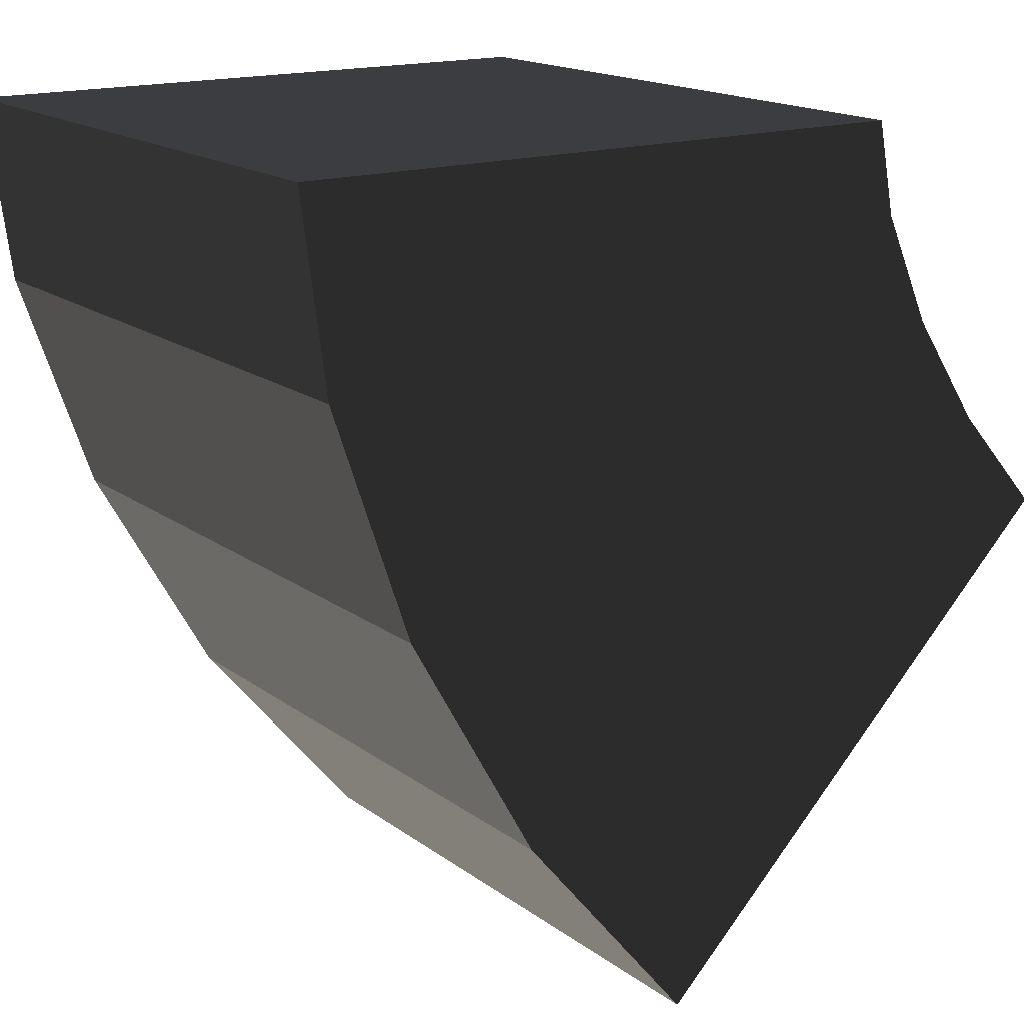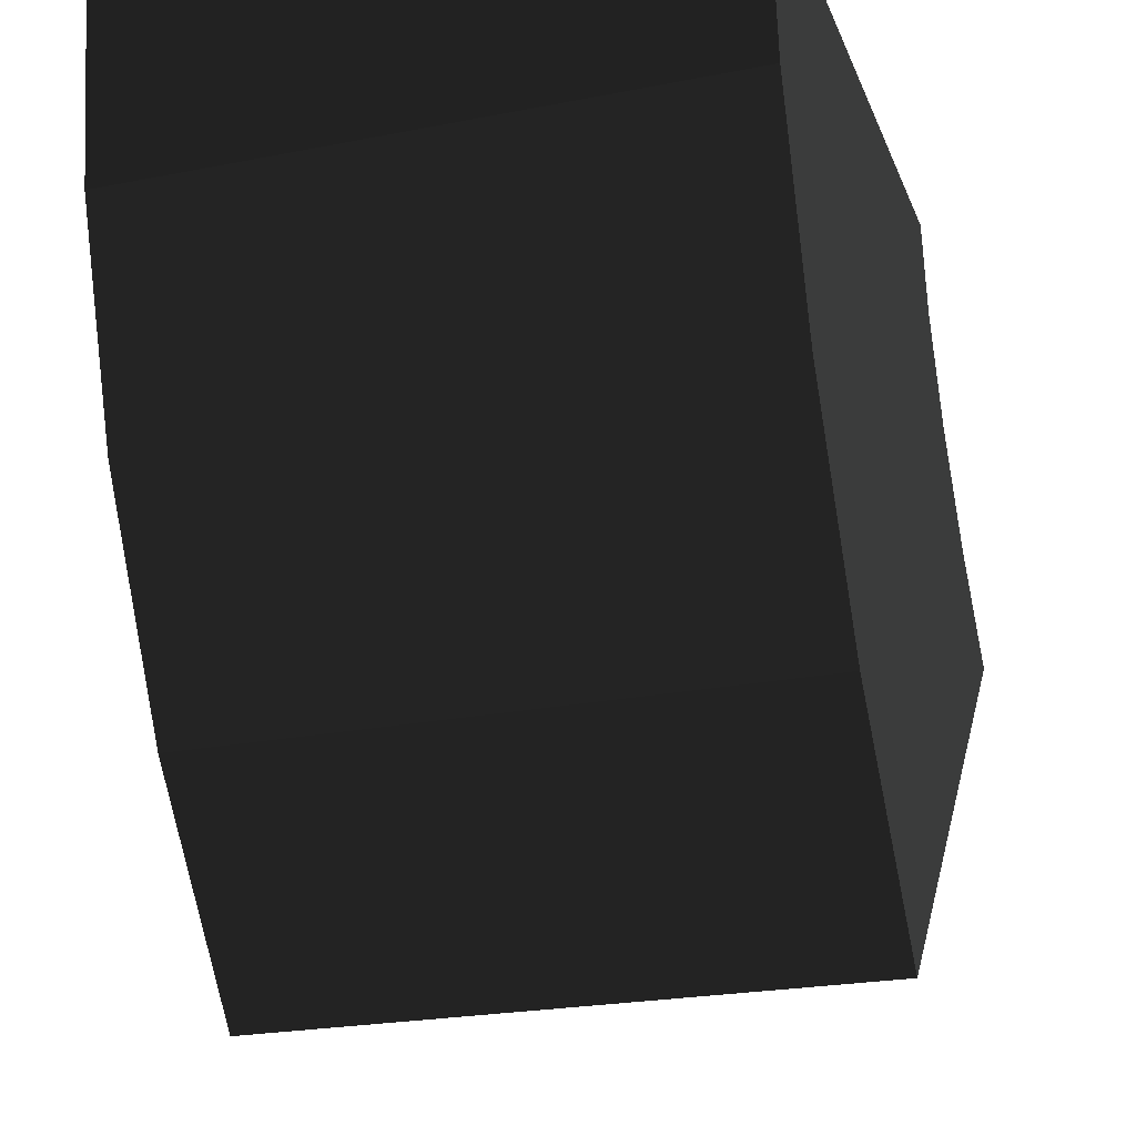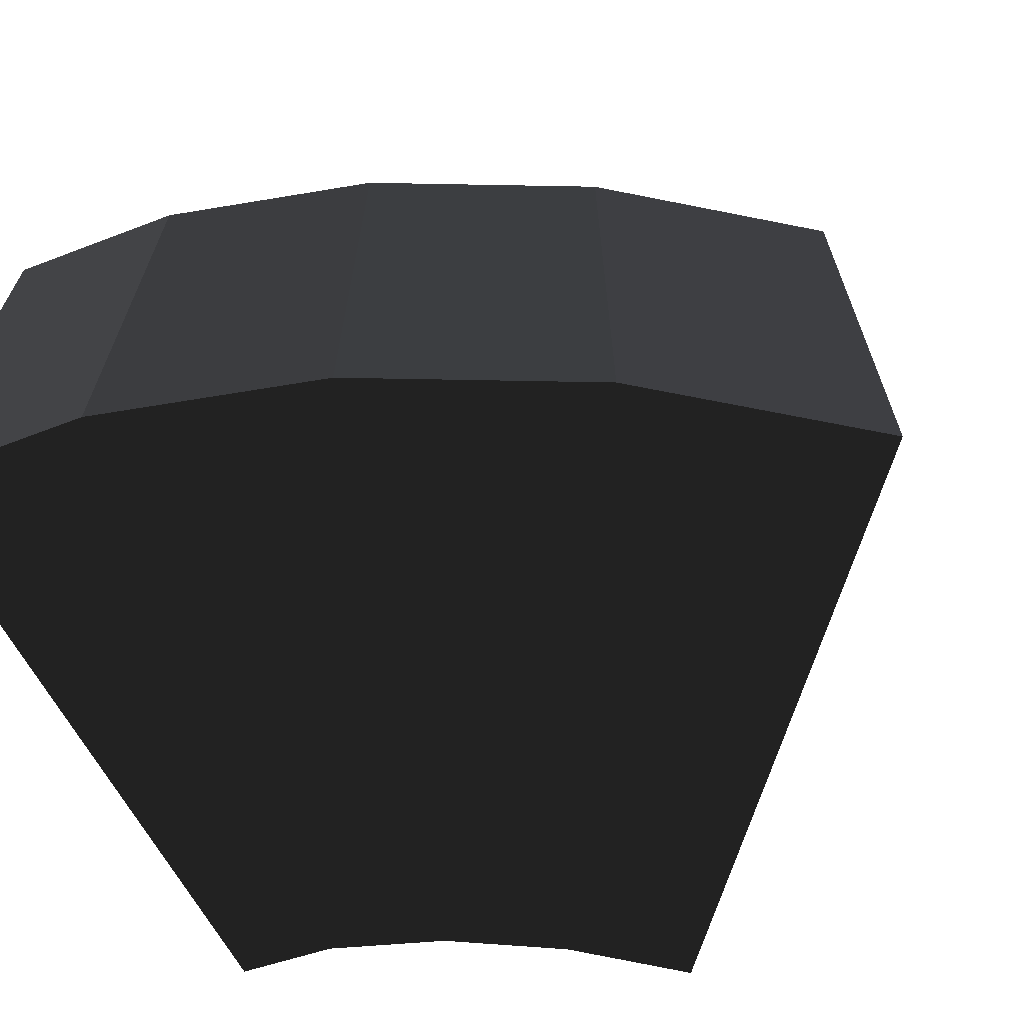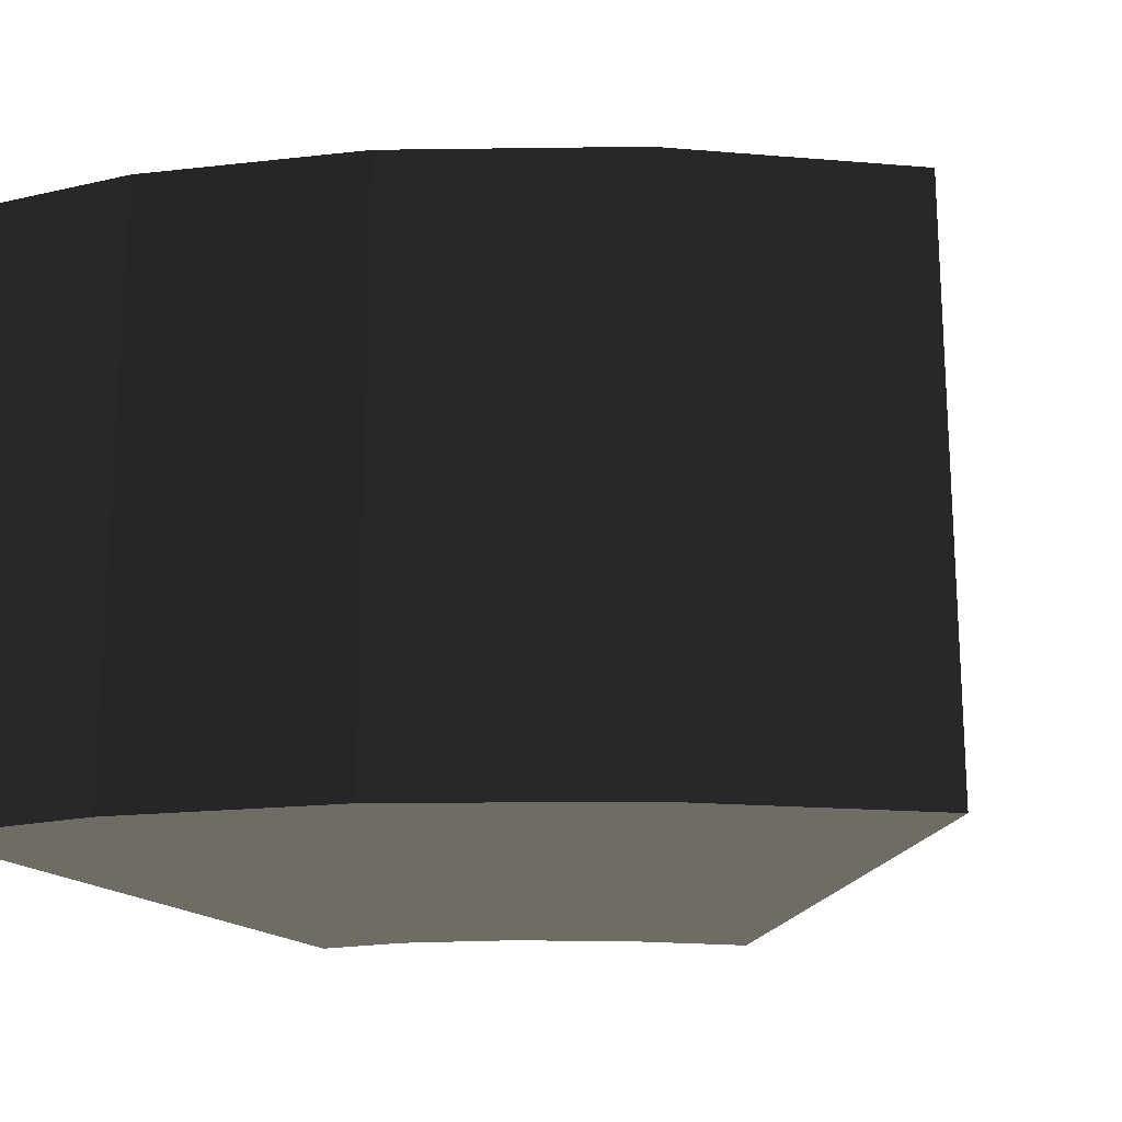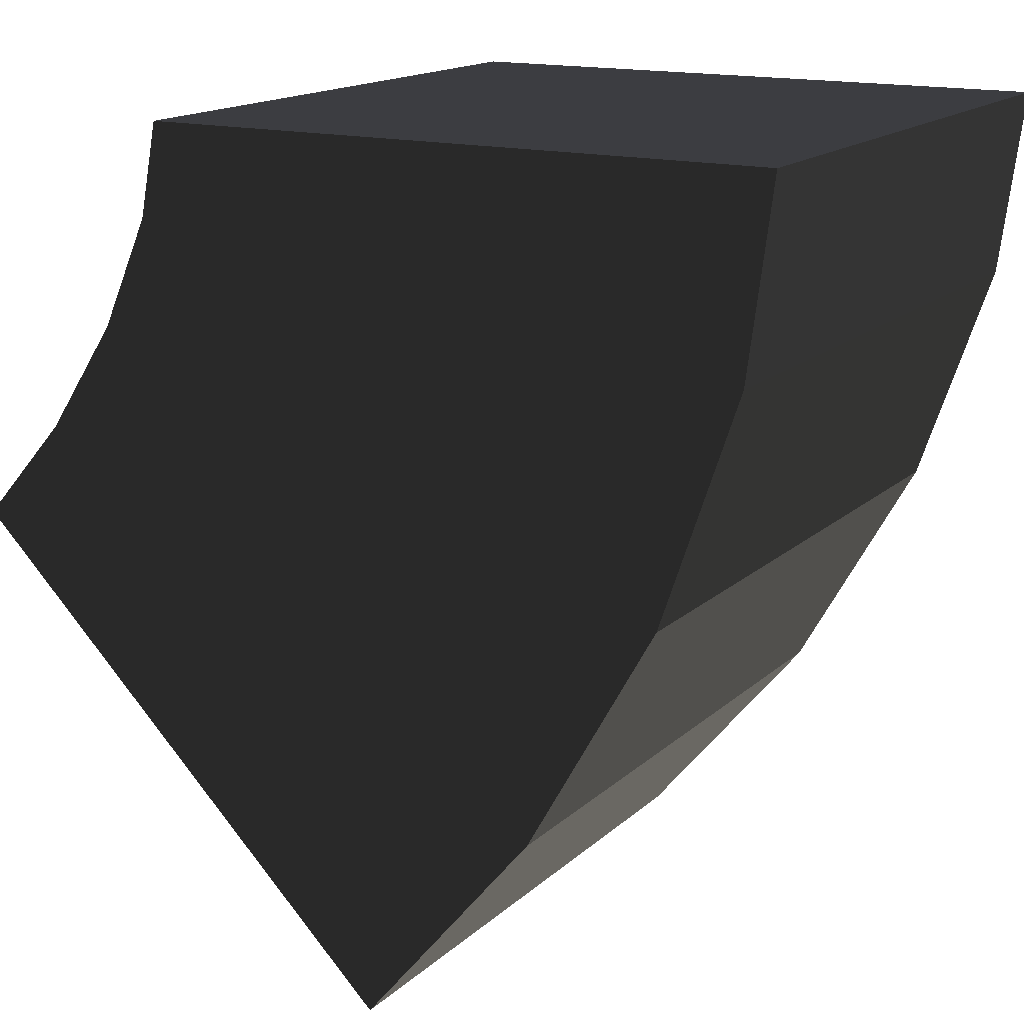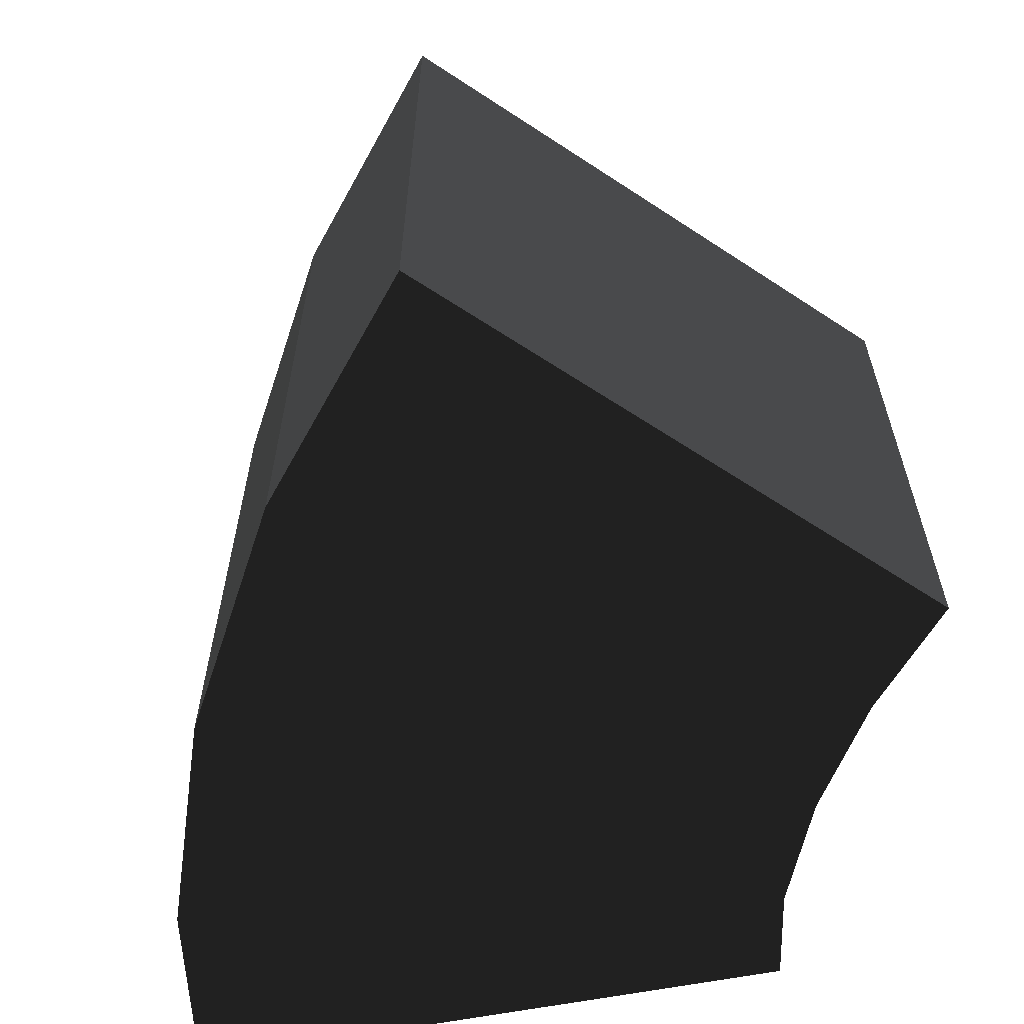
<metadata>
{"format":"obj","ext":"obj","renderer":"f3d","projection":"perspective","resolution":1024,"background":"white","views":[{"elev":16.7,"azim":145.4,"up":"+Z"},{"elev":-23.6,"azim":108.3,"up":"+Z"},{"elev":-65.7,"azim":118.4,"up":"+Y"},{"elev":-19.1,"azim":120.9,"up":"+Y"},{"elev":15.8,"azim":29.6,"up":"+Z"},{"elev":-61.8,"azim":-168.9,"up":"+Y"}]}
</metadata>
<code>
v -0.715 0.5 0.01
v -0.853 -0.5 -0.147
v -0.853 0.5 -0.147
v -0.715 -0.5 0.01
v -0.604 0.5 0.18
v -0.604 -0.5 0.18
v -0.528 0.5 0.353
v -0.528 -0.5 0.353
v -0.5 0.5 0.5
v -0.5 -0.5 0.5
v 0.461 0.5 0.203
v 0.5 -0.5 0.5
v 0.5 0.5 0.5
v 0.461 -0.5 0.203
v 0.338 0.5 -0.156
v 0.338 -0.5 -0.156
v 0.133 0.5 -0.519
v 0.133 -0.5 -0.519
v -0.146 0.5 -0.854
v -0.146 -0.5 -0.854
g 1
f 19 20 3
f 2 3 20
g 2
f 9 10 13
f 12 13 10
g 3
f 3 2 1
f 4 1 2
f 1 4 5
f 6 5 4
f 5 6 7
f 8 7 6
f 7 8 9
f 10 9 8
g 4
f 13 12 11
f 14 11 12
f 11 14 15
f 16 15 14
f 15 16 17
f 18 17 16
f 17 18 19
f 20 19 18
g 5
f 7 9 11
f 11 9 13
f 5 7 15
f 15 7 11
f 1 5 17
f 17 5 15
f 3 1 19
f 19 1 17
g 6
f 14 12 8
f 8 12 10
f 16 14 6
f 6 14 8
f 18 16 4
f 4 16 6
f 20 18 2
f 2 18 4

</code>
